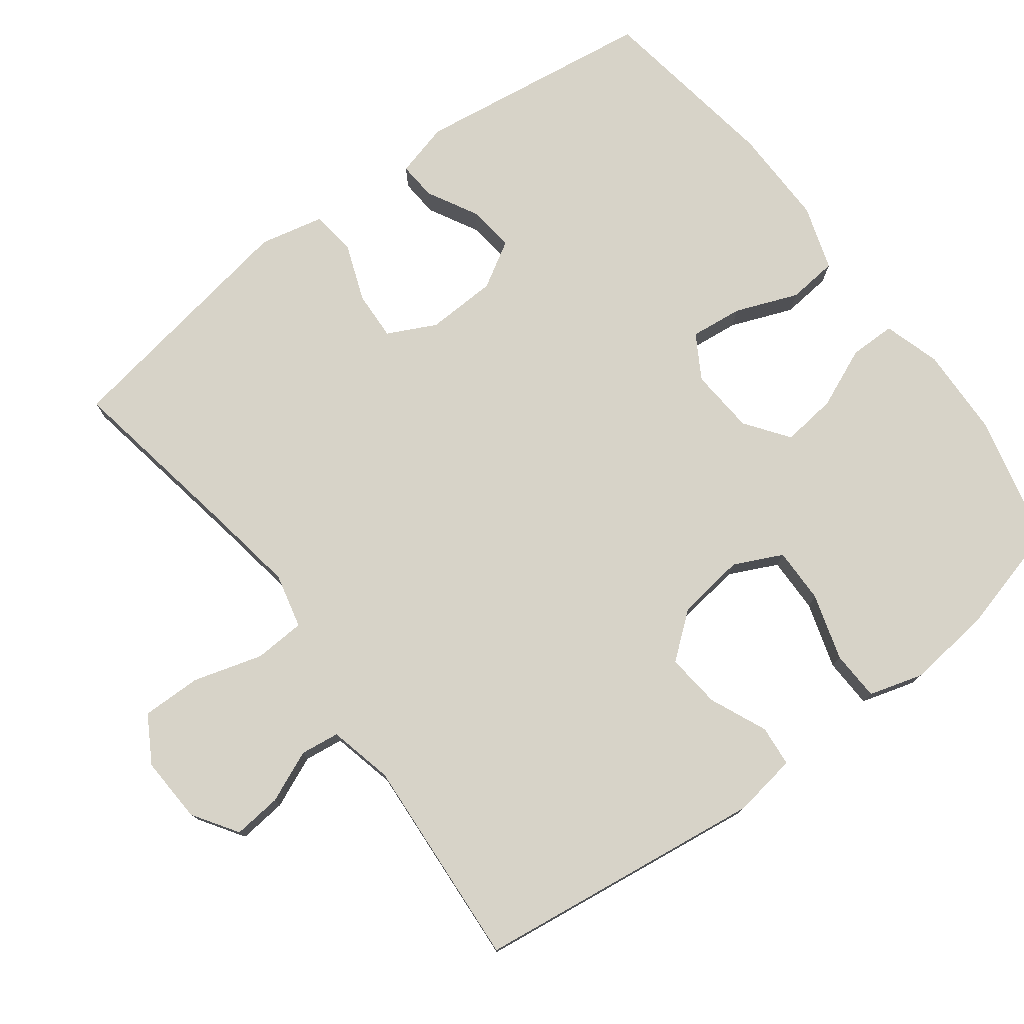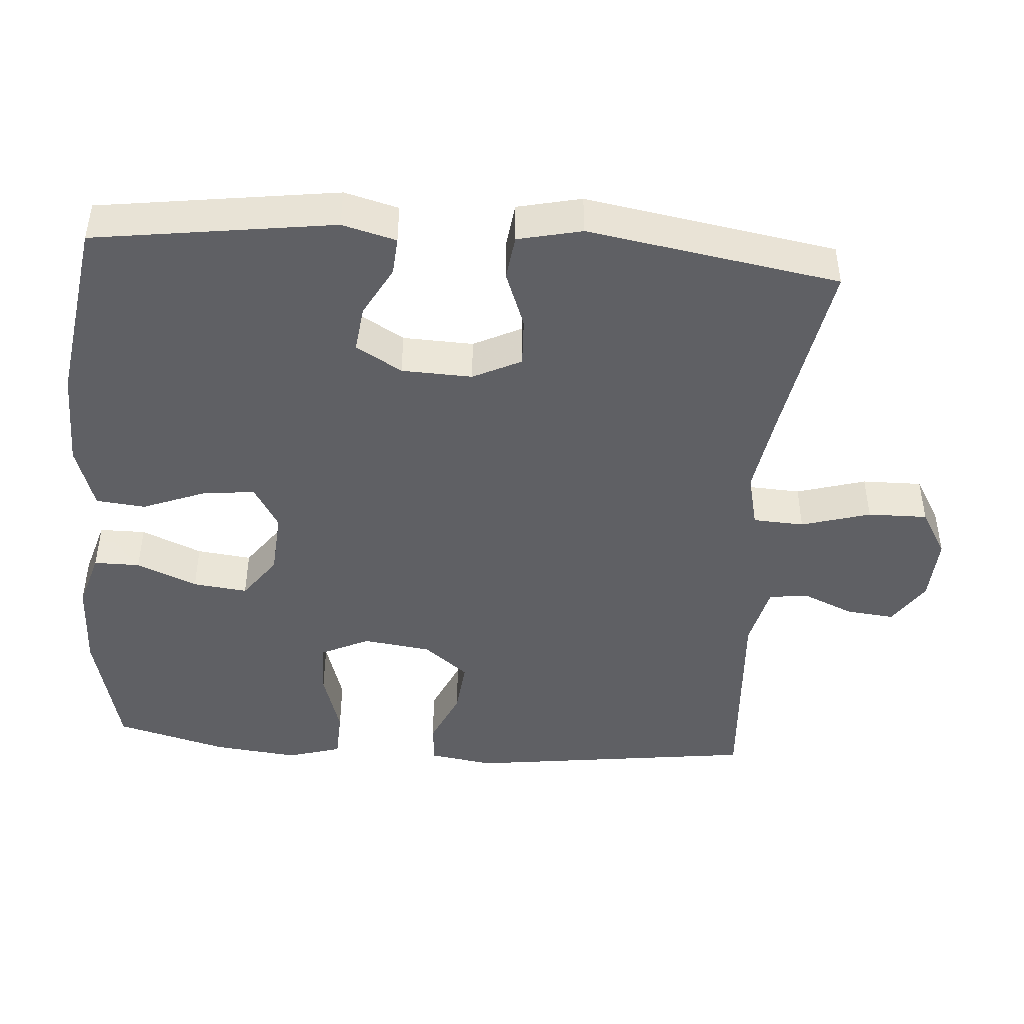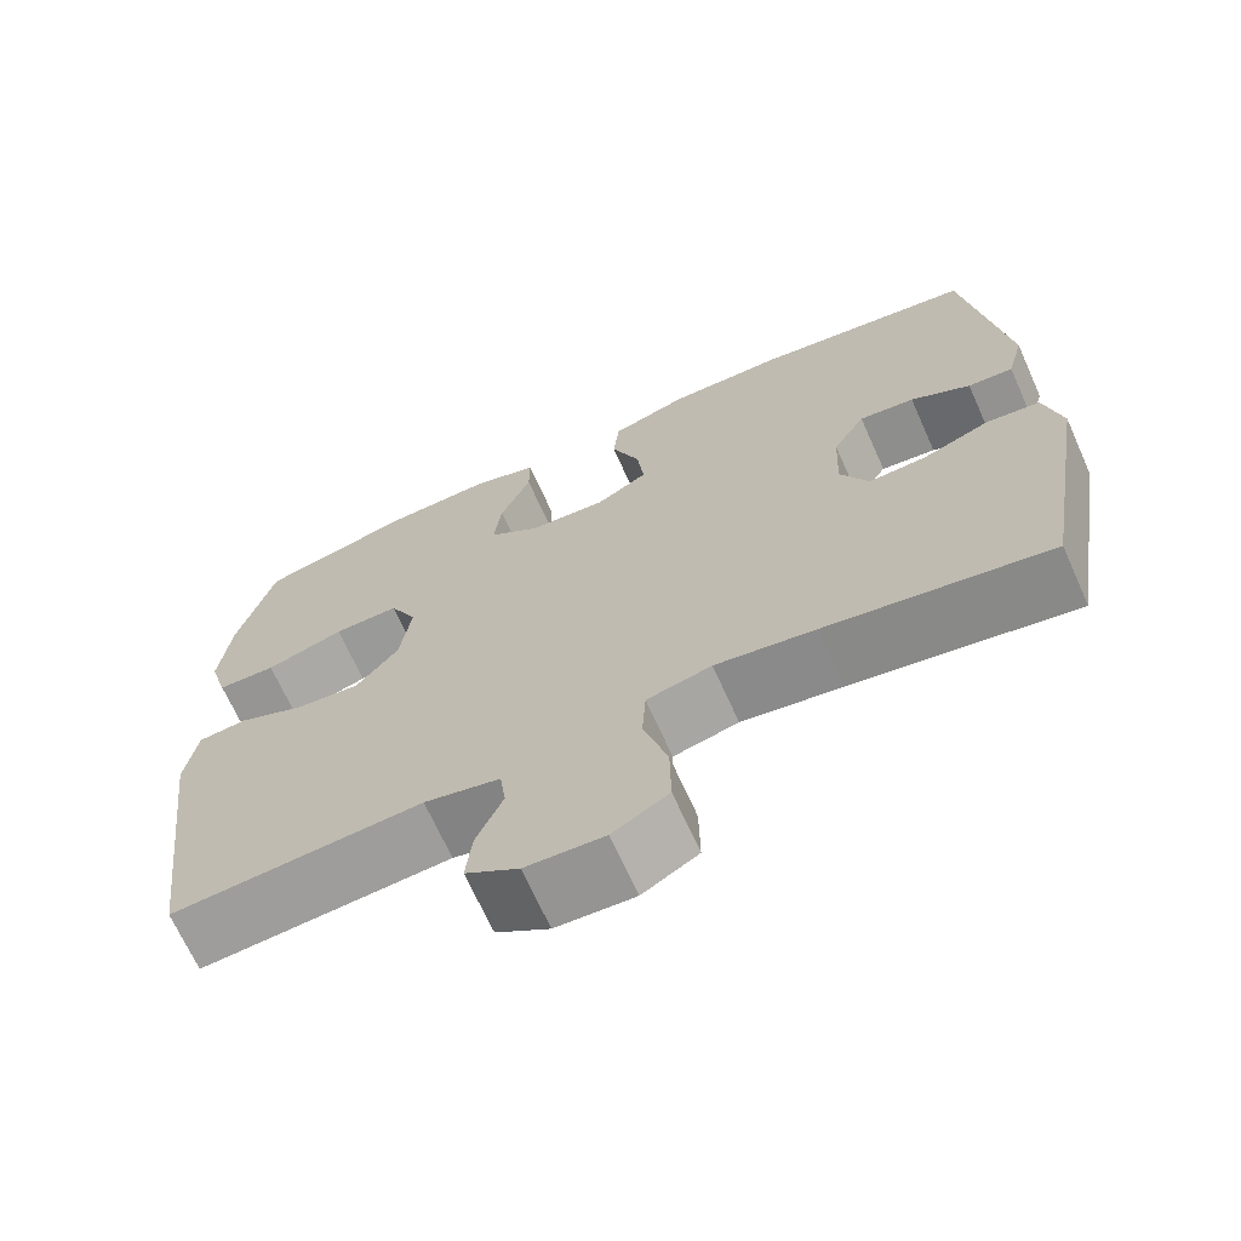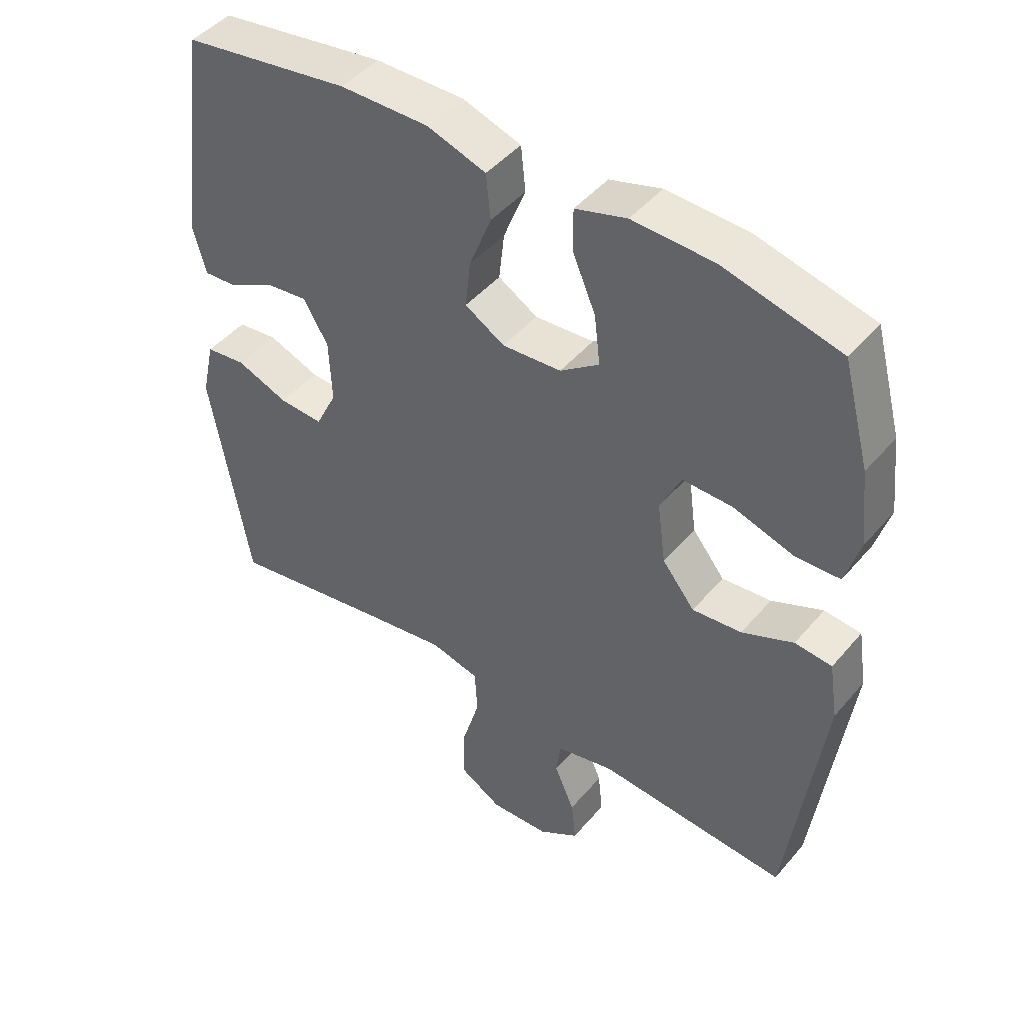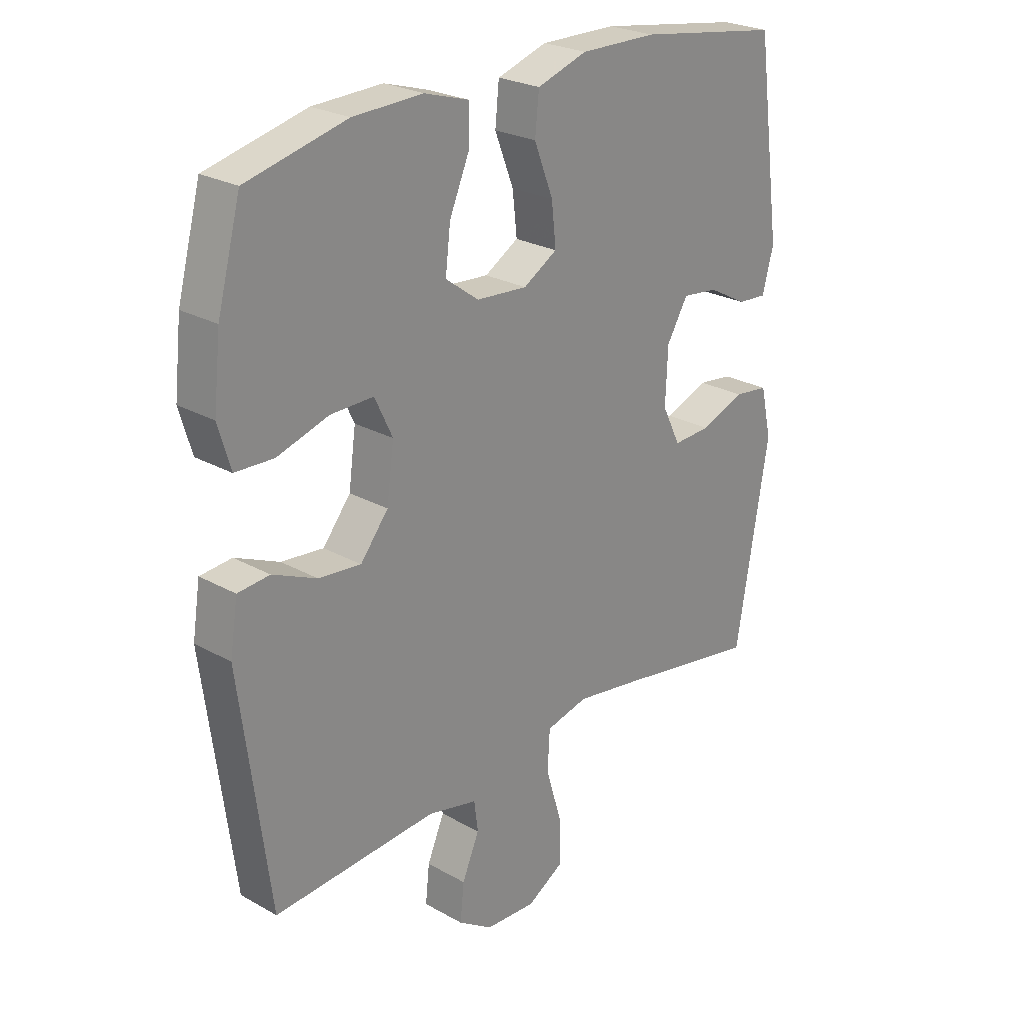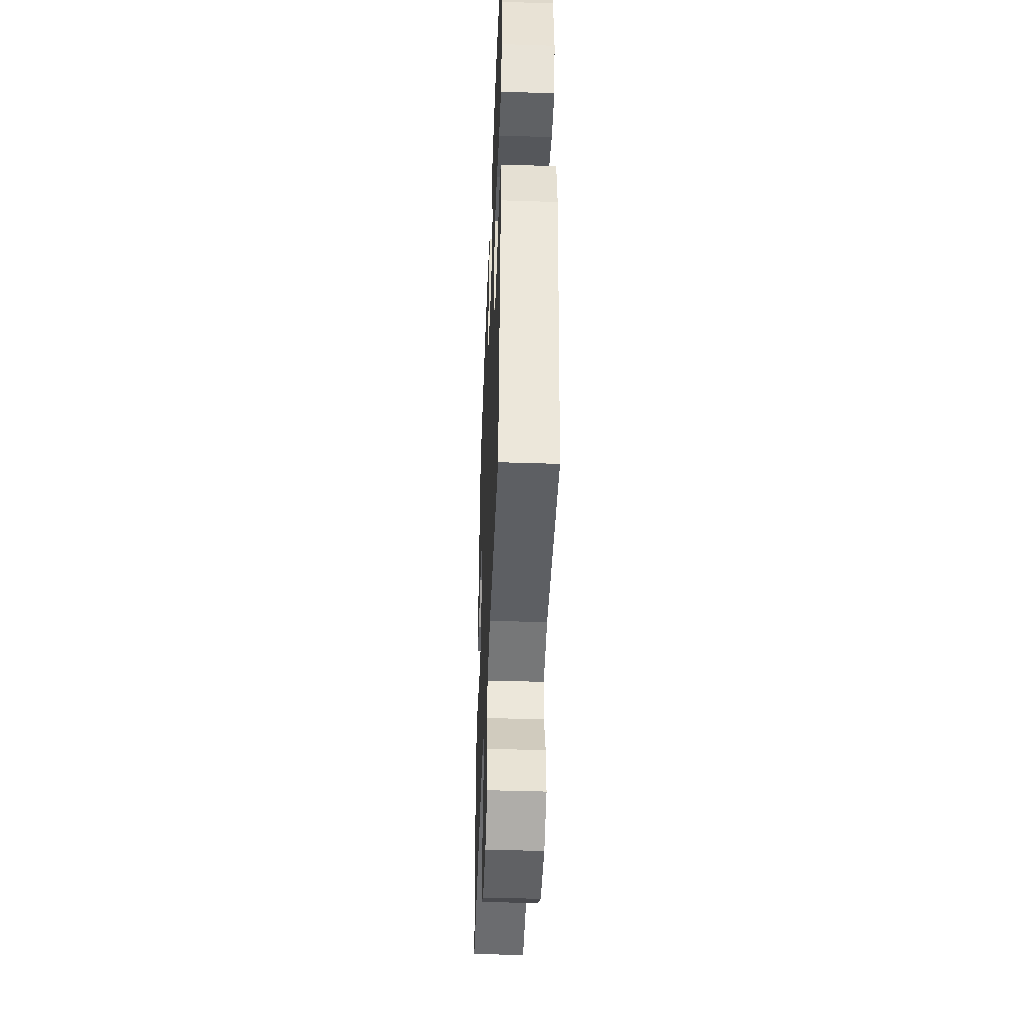
<metadata>
{"format":"obj","ext":"obj","renderer":"f3d","projection":"perspective","resolution":1024,"background":"white","views":[{"elev":76.6,"azim":-126.8,"up":"+Y"},{"elev":-45.2,"azim":85.8,"up":"+Y"},{"elev":-68.8,"azim":24.2,"up":"+Z"},{"elev":46.0,"azim":-142.3,"up":"+Z"},{"elev":25.2,"azim":-47.8,"up":"+Z"},{"elev":-43.7,"azim":-92.2,"up":"+Z"}]}
</metadata>
<code>
v 0.5 0.07 -0.5
v 0.239 0.07 -0.454
v 0.122 0.07 -0.435
v 0.046 0.07 -0.453
v 0.042 0.07 -0.524
v 0.07 0.07 -0.62
v 0.071 0.07 -0.703
v 0.006 0.07 -0.741
v -0.086 0.07 -0.736
v -0.148 0.07 -0.695
v -0.141 0.07 -0.628
v -0.11 0.07 -0.556
v -0.117 0.07 -0.502
v -0.206 0.07 -0.481
v -0.5 0.07 -0.5
v -0.552 0.07 -0.097
v -0.538 0.07 -0.008
v -0.481 0.07 -0.003
v -0.402 0.07 -0.038
v -0.326 0.07 -0.046
v -0.276 0.07 0.016
v -0.263 0.07 0.111
v -0.295 0.07 0.178
v -0.372 0.07 0.177
v -0.464 0.07 0.149
v -0.533 0.07 0.152
v -0.555 0.07 0.227
v -0.542 0.07 0.344
v -0.5 0.07 0.5
v -0.321 0.07 0.543
v -0.196 0.07 0.547
v -0.117 0.07 0.523
v -0.117 0.07 0.459
v -0.153 0.07 0.375
v -0.162 0.07 0.299
v -0.102 0.07 0.255
v -0.011 0.07 0.248
v 0.05 0.07 0.284
v 0.042 0.07 0.357
v 0.008 0.07 0.444
v 0.015 0.07 0.513
v 0.105 0.07 0.542
v 0.242 0.07 0.54
v 0.5 0.07 0.5
v 0.546 0.07 0.167
v 0.526 0.07 0.092
v 0.473 0.07 0.096
v 0.403 0.07 0.134
v 0.338 0.07 0.142
v 0.3 0.07 0.078
v 0.296 0.07 -0.02
v 0.329 0.07 -0.087
v 0.397 0.07 -0.084
v 0.477 0.07 -0.054
v 0.539 0.07 -0.062
v 0.559 0.07 -0.151
v 0.5 0 -0.5
v 0.239 0 -0.454
v 0.122 0 -0.435
v 0.046 0 -0.453
v 0.042 0 -0.524
v 0.07 0 -0.62
v 0.071 0 -0.703
v 0.006 0 -0.741
v -0.086 0 -0.736
v -0.148 0 -0.695
v -0.141 0 -0.628
v -0.11 0 -0.556
v -0.117 0 -0.502
v -0.206 0 -0.481
v -0.5 0 -0.5
v -0.552 0 -0.097
v -0.538 0 -0.008
v -0.481 0 -0.003
v -0.402 0 -0.038
v -0.326 0 -0.046
v -0.276 0 0.016
v -0.263 0 0.111
v -0.295 0 0.178
v -0.372 0 0.177
v -0.464 0 0.149
v -0.533 0 0.152
v -0.555 0 0.227
v -0.542 0 0.344
v -0.5 0 0.5
v -0.321 0 0.543
v -0.196 0 0.547
v -0.117 0 0.523
v -0.117 0 0.459
v -0.153 0 0.375
v -0.162 0 0.299
v -0.102 0 0.255
v -0.011 0 0.248
v 0.05 0 0.284
v 0.042 0 0.357
v 0.008 0 0.444
v 0.015 0 0.513
v 0.105 0 0.542
v 0.242 0 0.54
v 0.5 0 0.5
v 0.546 0 0.167
v 0.526 0 0.092
v 0.473 0 0.096
v 0.403 0 0.134
v 0.338 0 0.142
v 0.3 0 0.078
v 0.296 0 -0.02
v 0.329 0 -0.087
v 0.397 0 -0.084
v 0.477 0 -0.054
v 0.539 0 -0.062
v 0.559 0 -0.151
f 56 1 2
f 55 56 2
f 54 55 2
f 53 54 2
f 52 53 2 3
f 51 52 3 4
f 50 51 4
f 46 47 48
f 45 46 48
f 44 45 48
f 43 44 48
f 42 43 48
f 41 42 48
f 40 41 48
f 39 40 48
f 38 39 48 49
f 37 38 49 50
f 32 33 34
f 31 32 34
f 30 31 34
f 29 30 34
f 28 29 34
f 27 28 34
f 26 27 34
f 25 26 34
f 24 25 34
f 23 24 34 35
f 22 23 35 36
f 17 18 19
f 16 17 19
f 15 16 19
f 14 15 19
f 13 14 19 20
f 10 11 12
f 9 10 12
f 8 9 12
f 7 8 12
f 6 7 12
f 5 6 12
f 4 5 12 13
f 50 4 13
f 37 50 13
f 36 37 13
f 22 36 13
f 21 22 13
f 13 20 21
f 58 57 112
f 58 112 111
f 58 111 110
f 58 110 109
f 59 58 109 108
f 60 59 108 107
f 60 107 106
f 104 103 102
f 104 102 101
f 104 101 100
f 104 100 99
f 104 99 98
f 104 98 97
f 104 97 96
f 104 96 95
f 105 104 95 94
f 106 105 94 93
f 90 89 88
f 90 88 87
f 90 87 86
f 90 86 85
f 90 85 84
f 90 84 83
f 90 83 82
f 90 82 81
f 90 81 80
f 91 90 80 79
f 92 91 79 78
f 75 74 73
f 75 73 72
f 75 72 71
f 75 71 70
f 76 75 70 69
f 68 67 66
f 68 66 65
f 68 65 64
f 68 64 63
f 68 63 62
f 68 62 61
f 69 68 61 60
f 69 60 106
f 69 106 93
f 69 93 92
f 69 92 78
f 69 78 77
f 77 76 69
f 1 57 58 2
f 2 58 59 3
f 3 59 60 4
f 4 60 61 5
f 5 61 62 6
f 6 62 63 7
f 7 63 64 8
f 8 64 65 9
f 9 65 66 10
f 10 66 67 11
f 11 67 68 12
f 12 68 69 13
f 13 69 70 14
f 14 70 71 15
f 15 71 72 16
f 16 72 73 17
f 17 73 74 18
f 18 74 75 19
f 19 75 76 20
f 20 76 77 21
f 21 77 78 22
f 22 78 79 23
f 23 79 80 24
f 24 80 81 25
f 25 81 82 26
f 26 82 83 27
f 27 83 84 28
f 28 84 85 29
f 29 85 86 30
f 30 86 87 31
f 31 87 88 32
f 32 88 89 33
f 33 89 90 34
f 34 90 91 35
f 35 91 92 36
f 36 92 93 37
f 37 93 94 38
f 38 94 95 39
f 39 95 96 40
f 40 96 97 41
f 41 97 98 42
f 42 98 99 43
f 43 99 100 44
f 44 100 101 45
f 45 101 102 46
f 46 102 103 47
f 47 103 104 48
f 48 104 105 49
f 49 105 106 50
f 50 106 107 51
f 51 107 108 52
f 52 108 109 53
f 53 109 110 54
f 54 110 111 55
f 55 111 112 56
f 56 112 57 1

</code>
